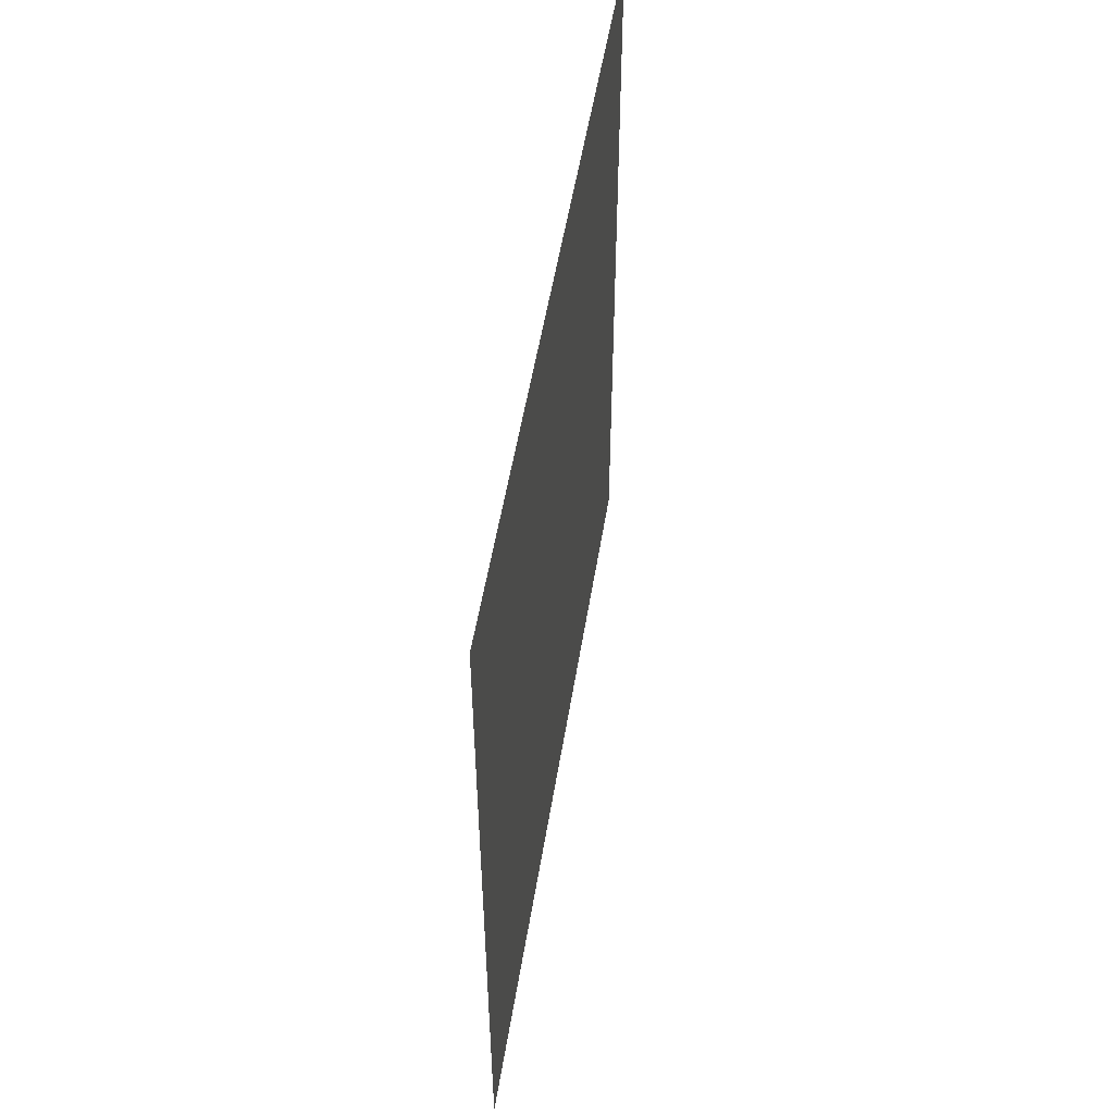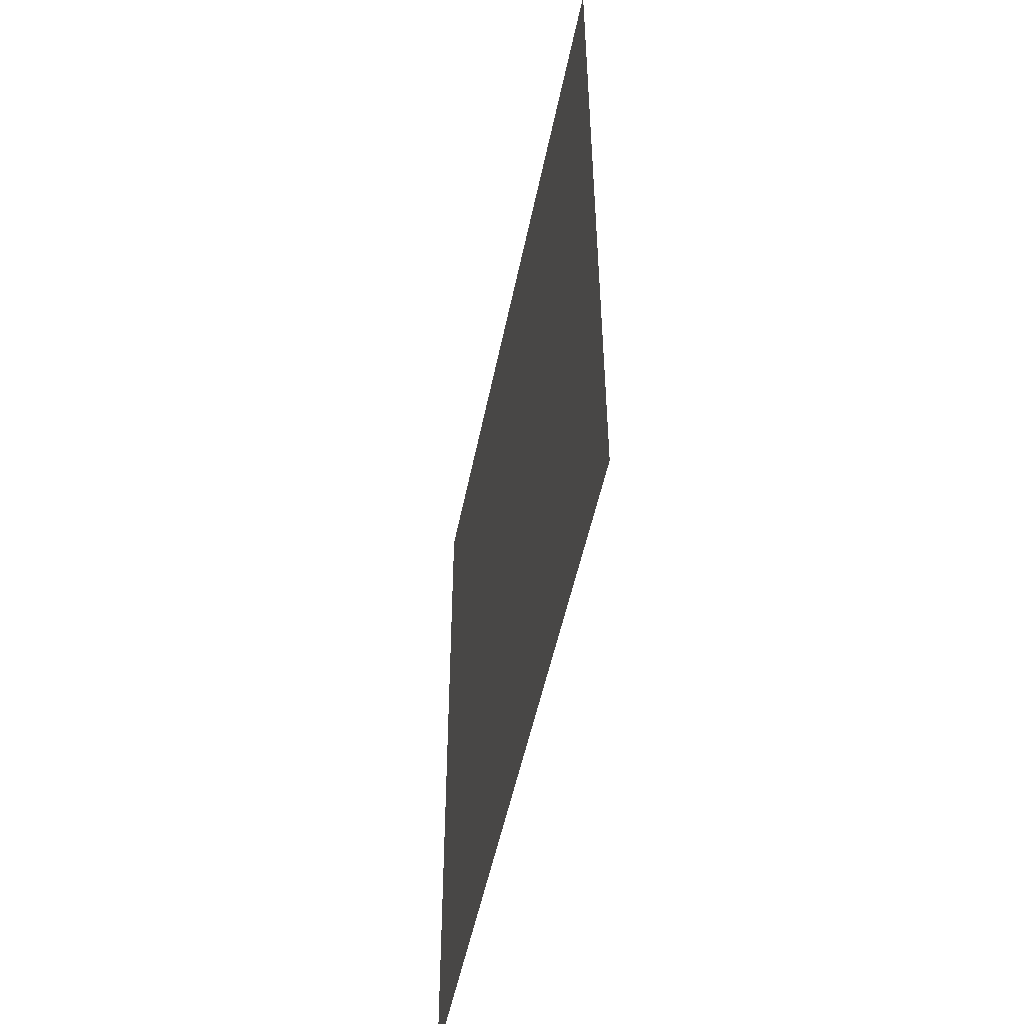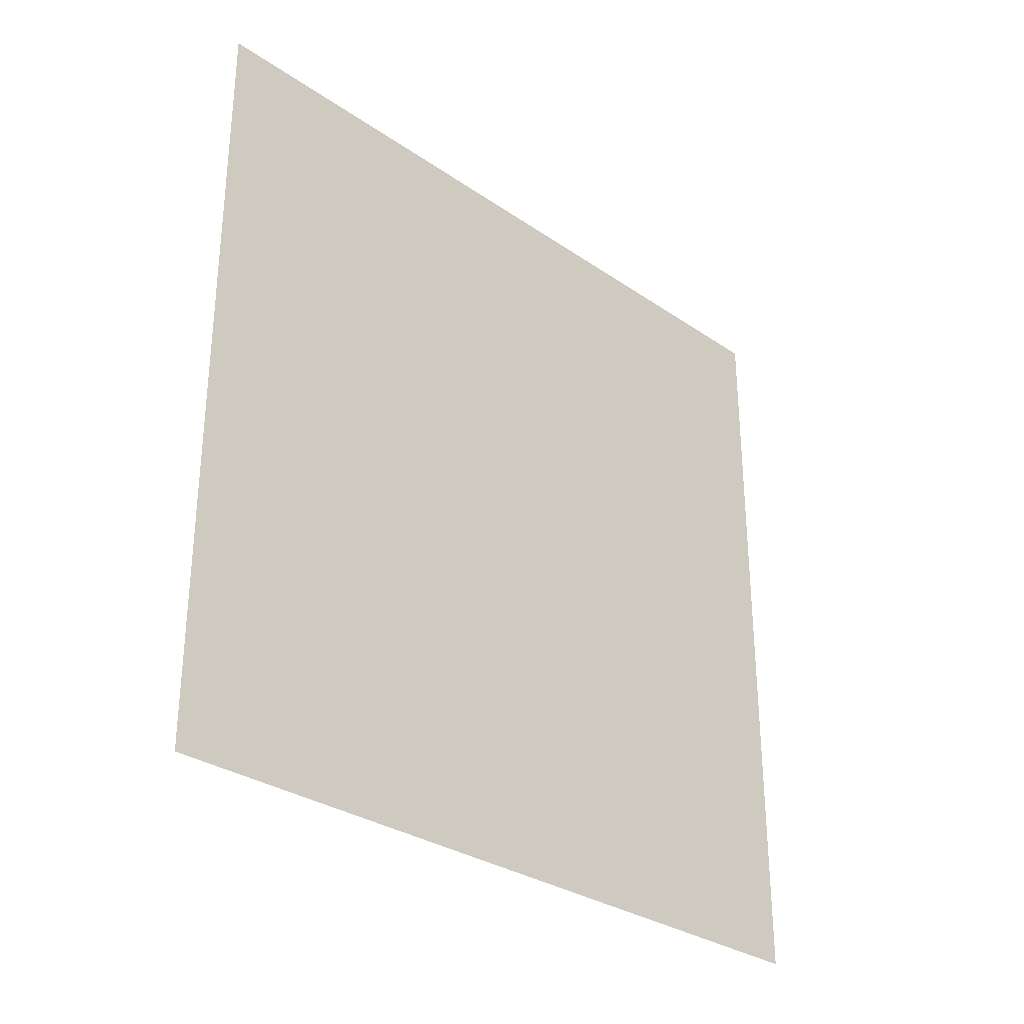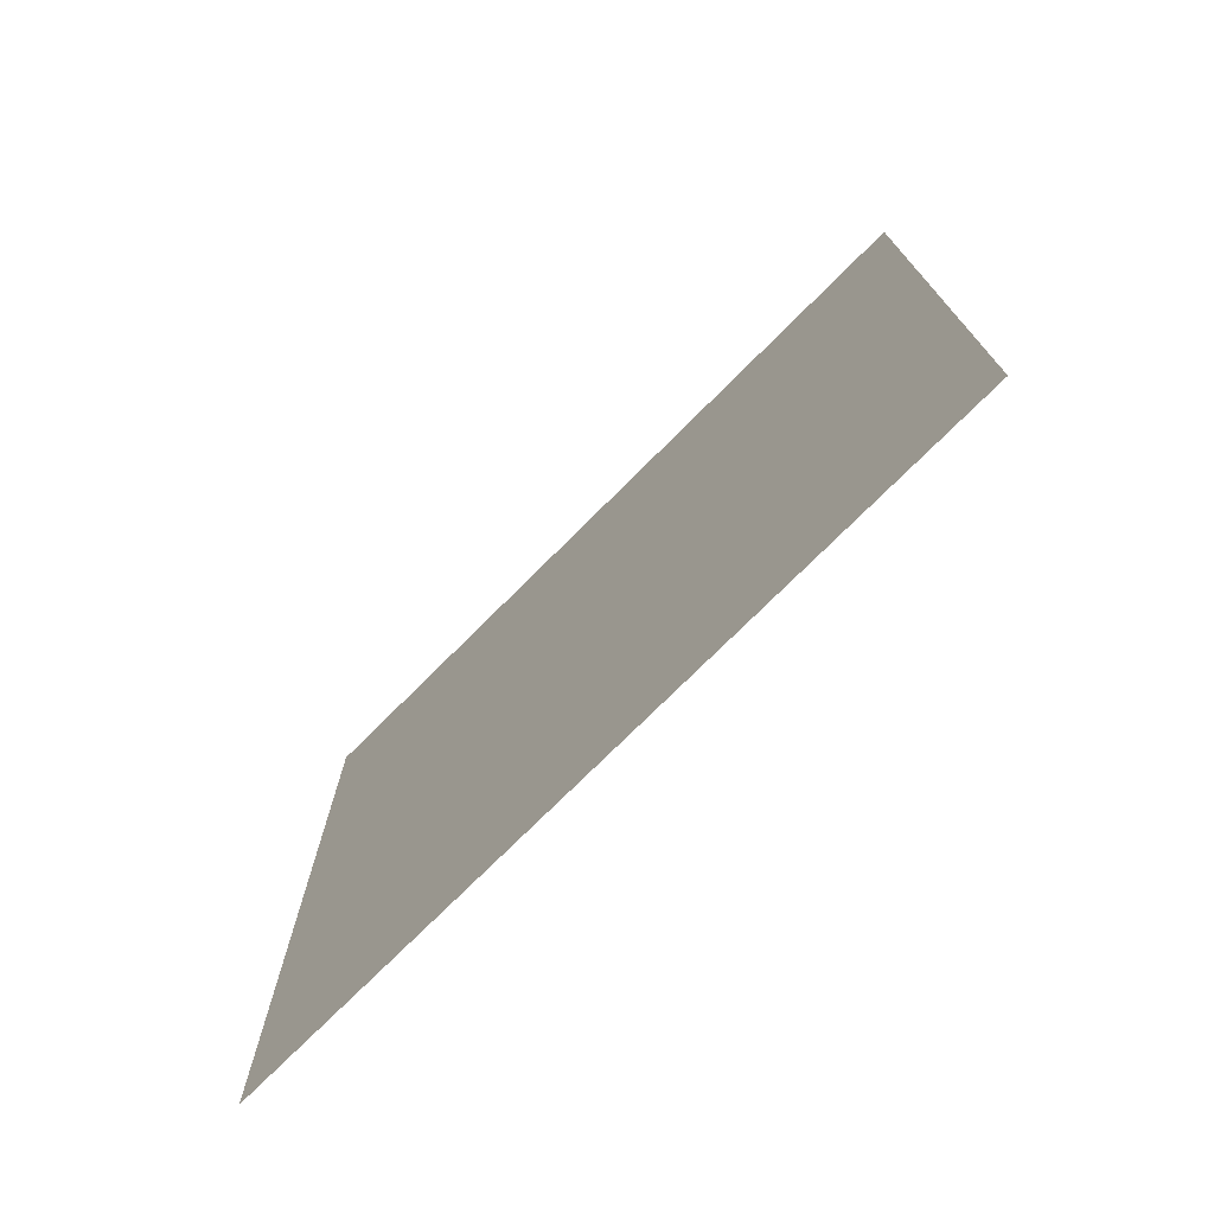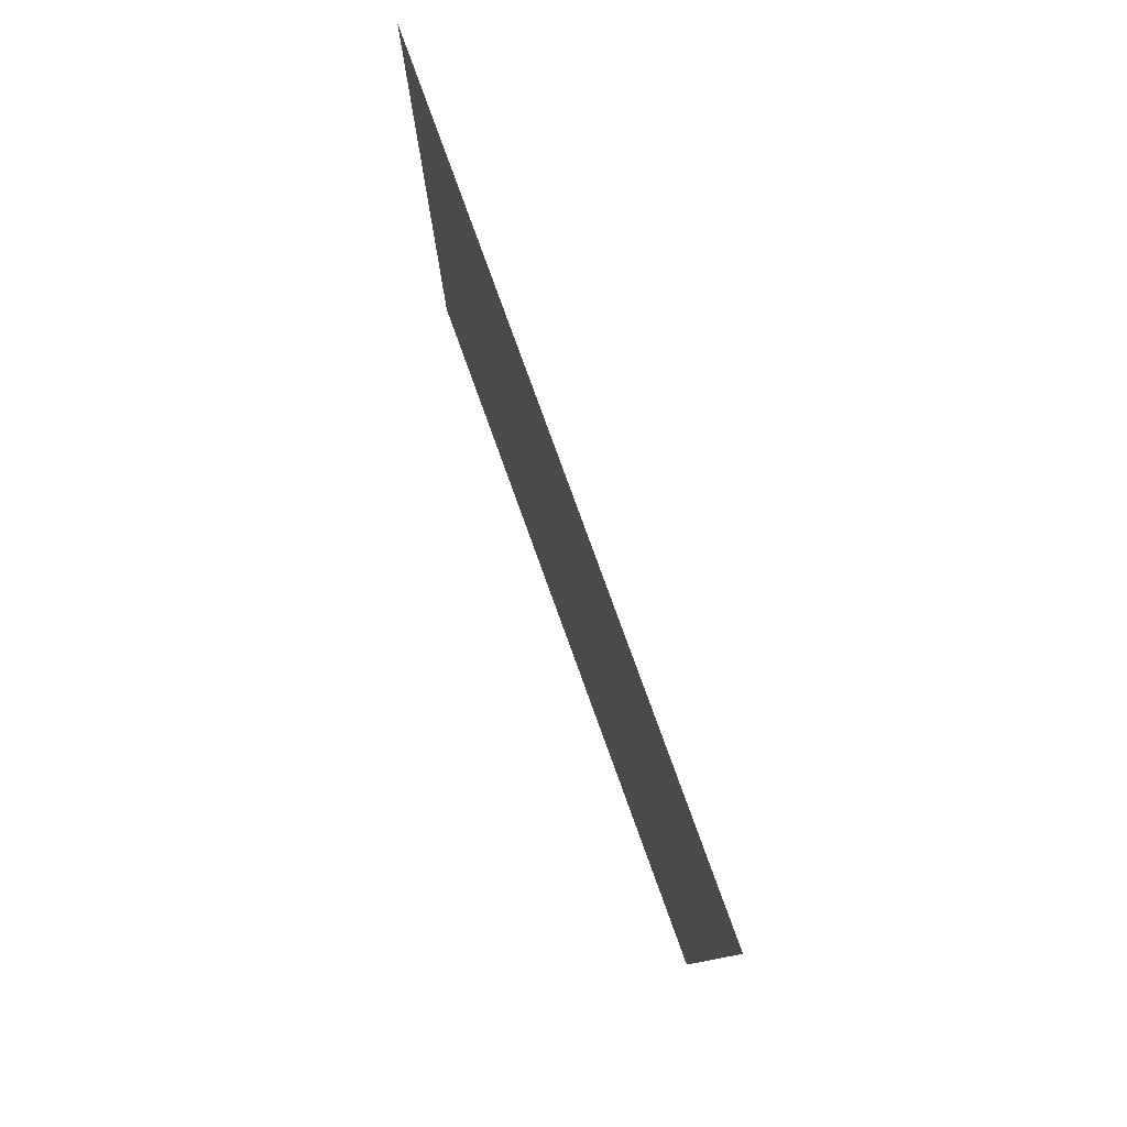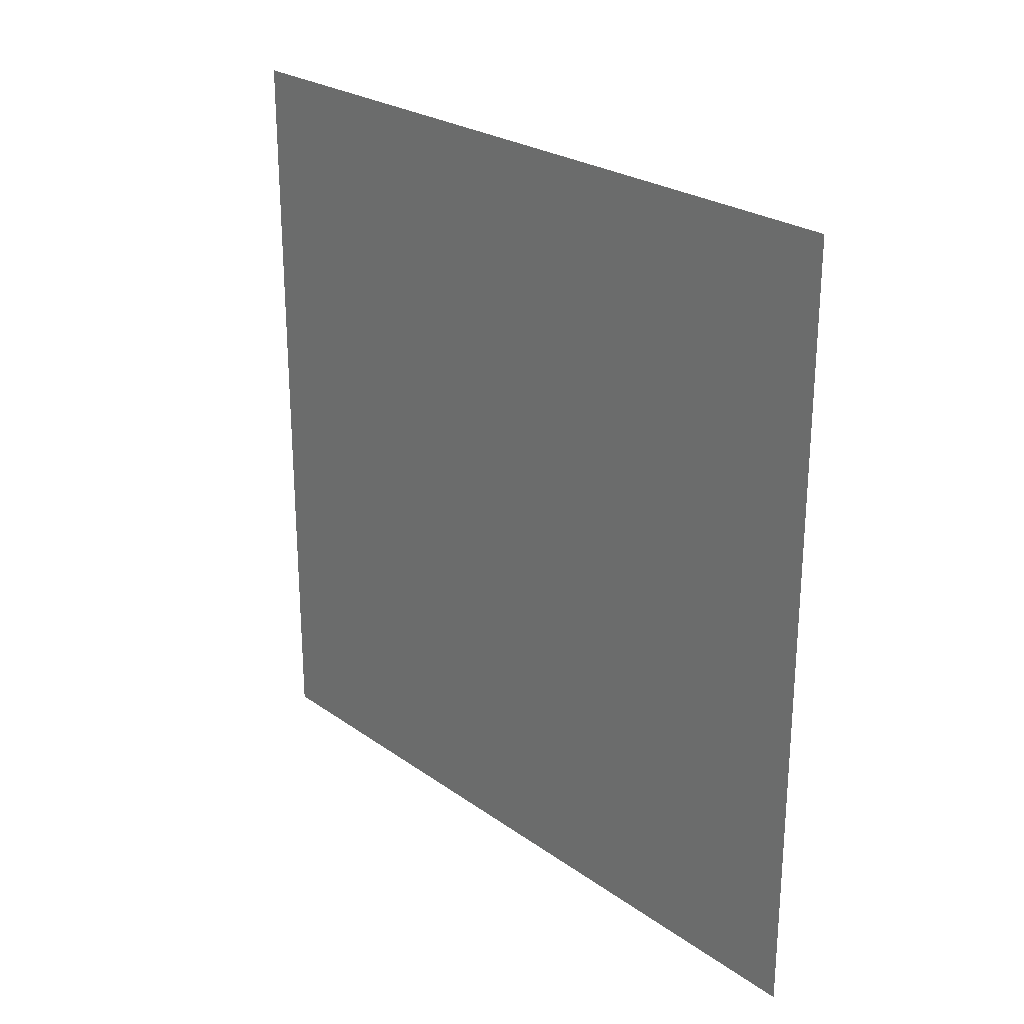
<metadata>
{"format":"obj","ext":"obj","renderer":"f3d","projection":"perspective","resolution":1024,"background":"white","views":[{"elev":52.5,"azim":9.1,"up":"+Z"},{"elev":-49.7,"azim":-11.1,"up":"+Y"},{"elev":-30.5,"azim":45.3,"up":"+Z"},{"elev":-74.1,"azim":-44.9,"up":"+Y"},{"elev":79.4,"azim":160.1,"up":"+Y"},{"elev":25.1,"azim":-41.3,"up":"+Z"}]}
</metadata>
<code>
o Plane
v 0 -0.5 -0.5
v 0 -0.5 0.5
v -0 0.5 0.5
v -0 0.5 -0.5
f 1 2 3 4

</code>
